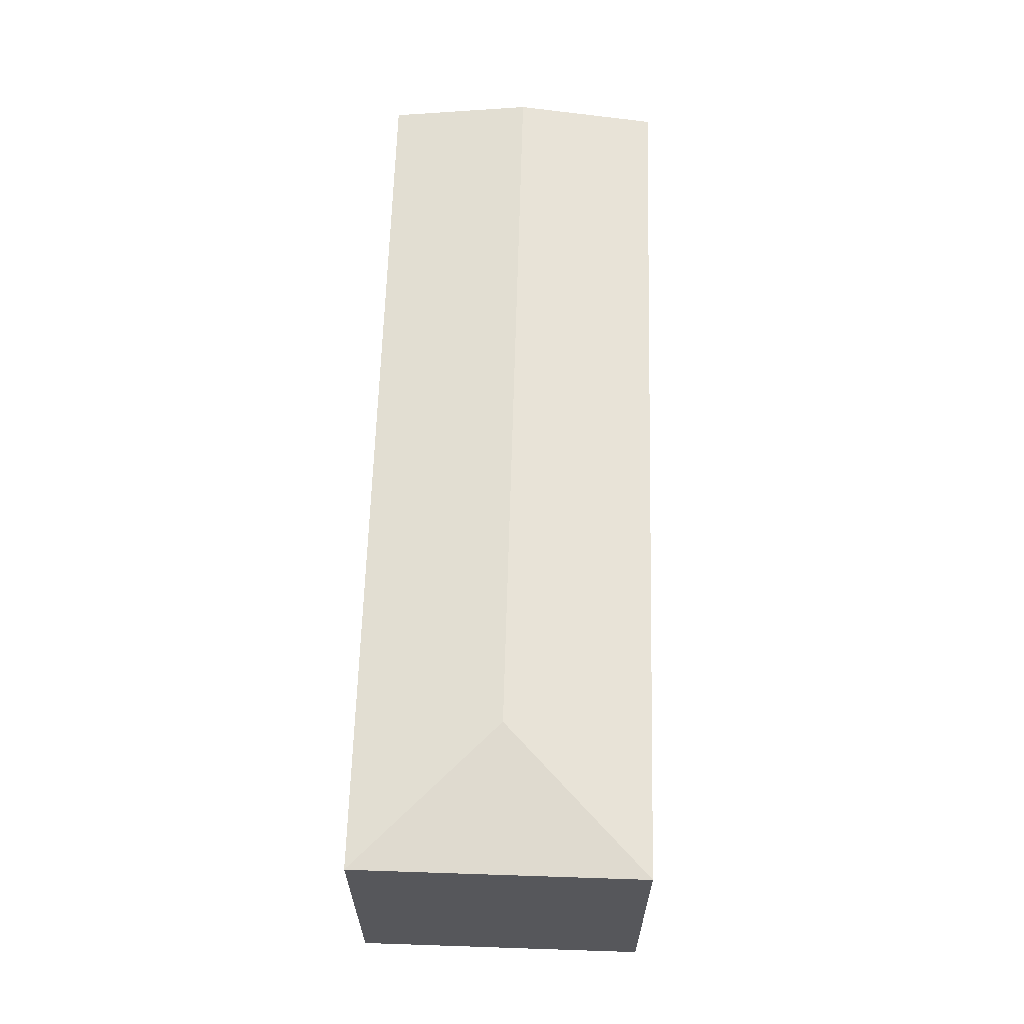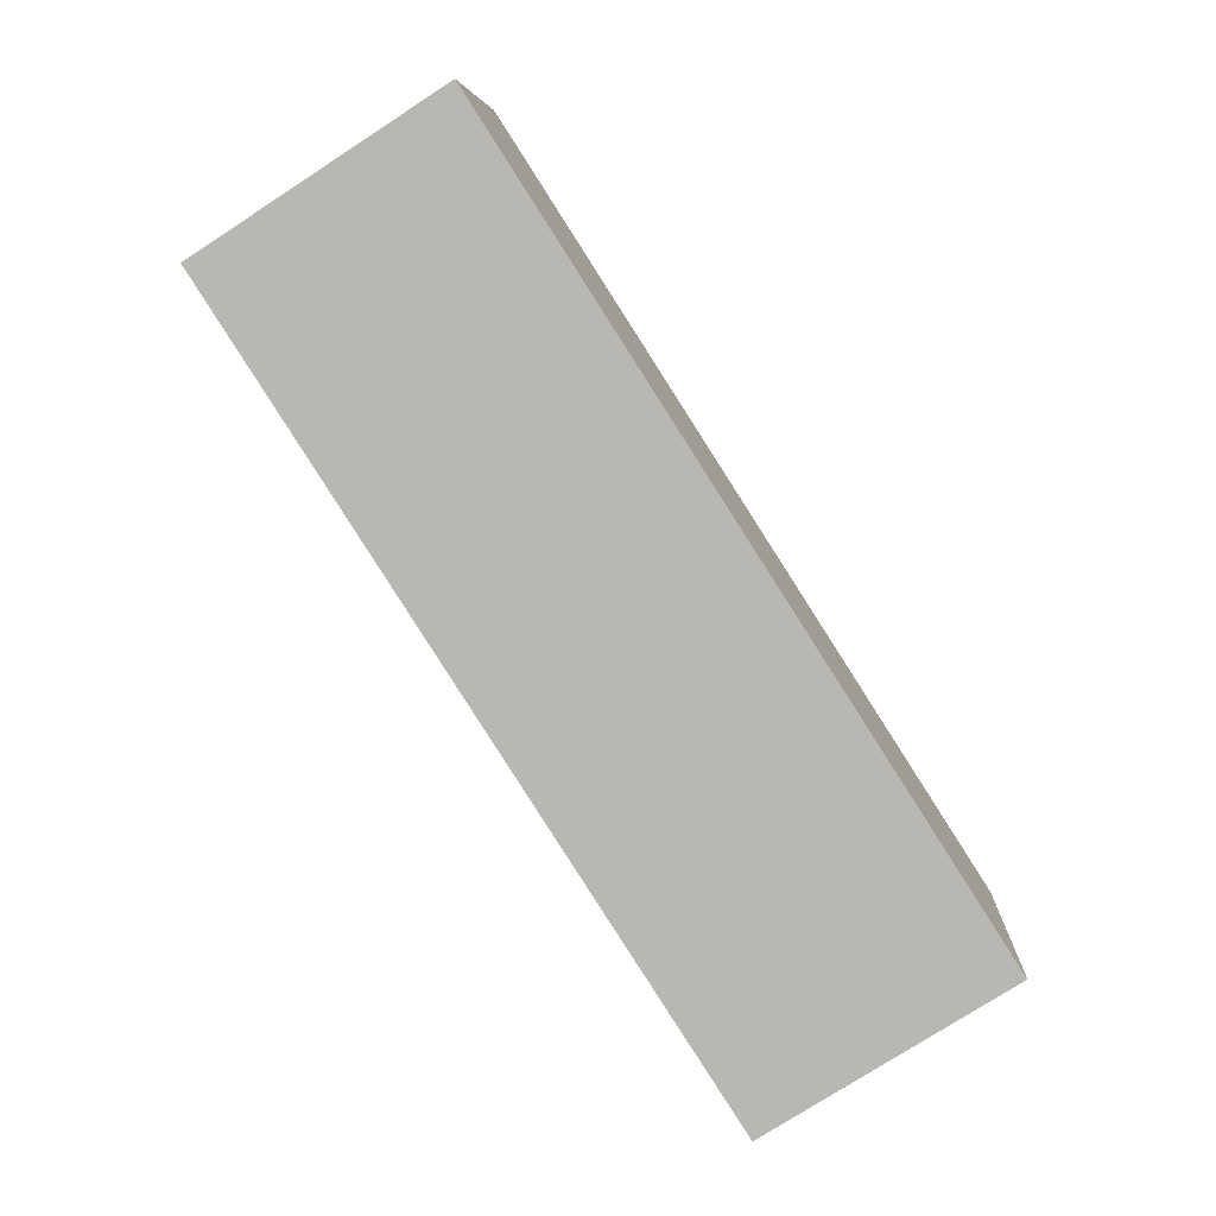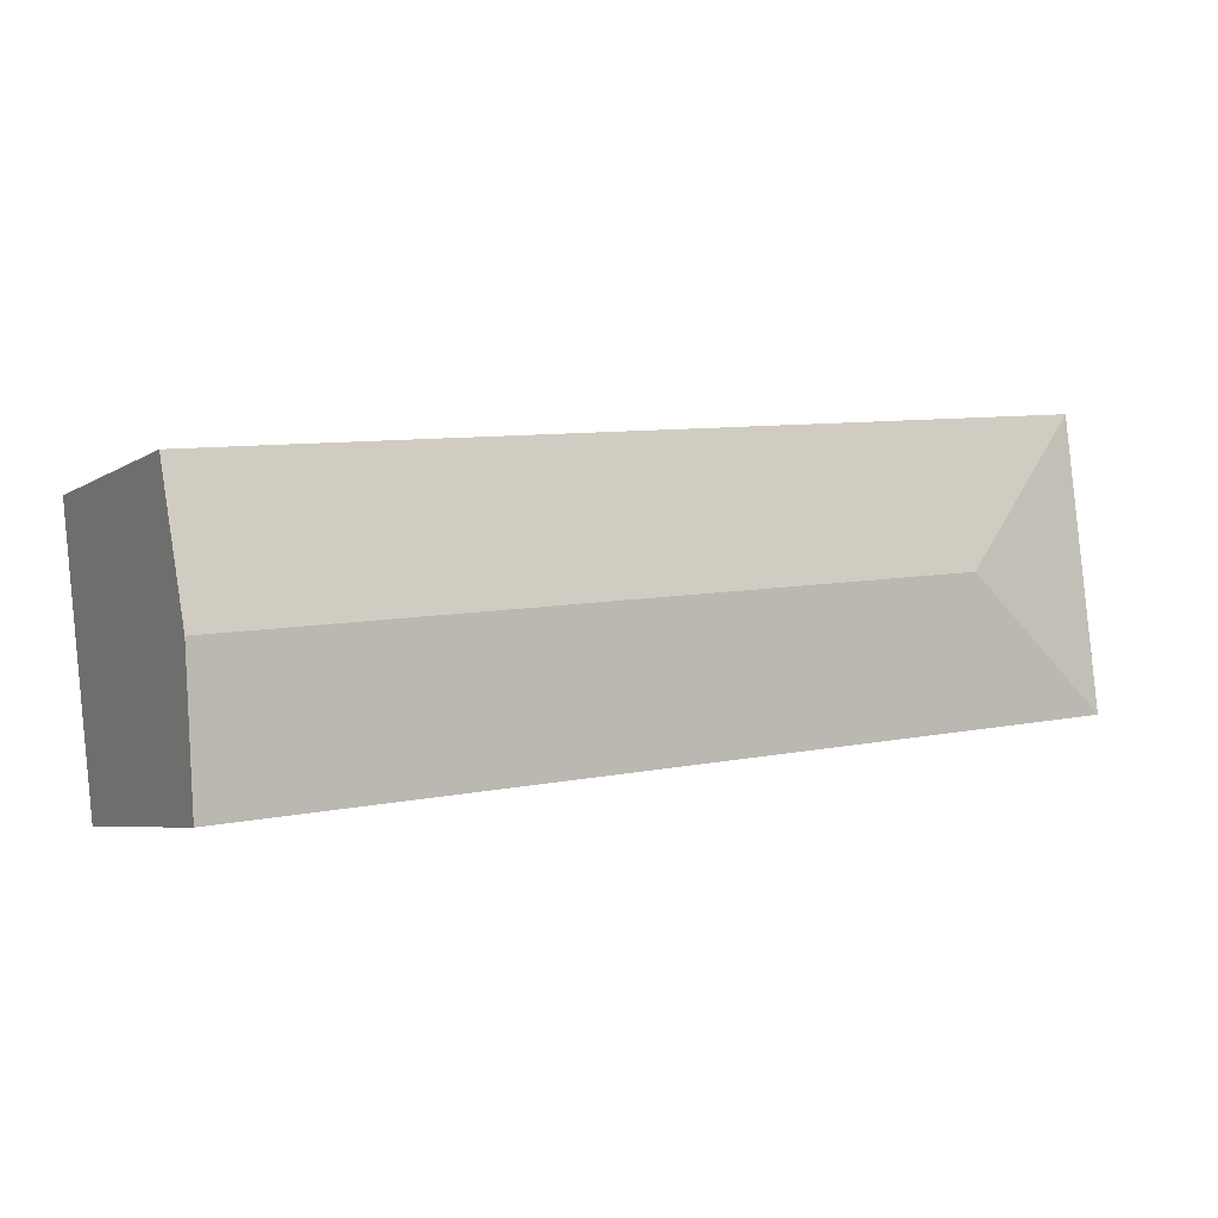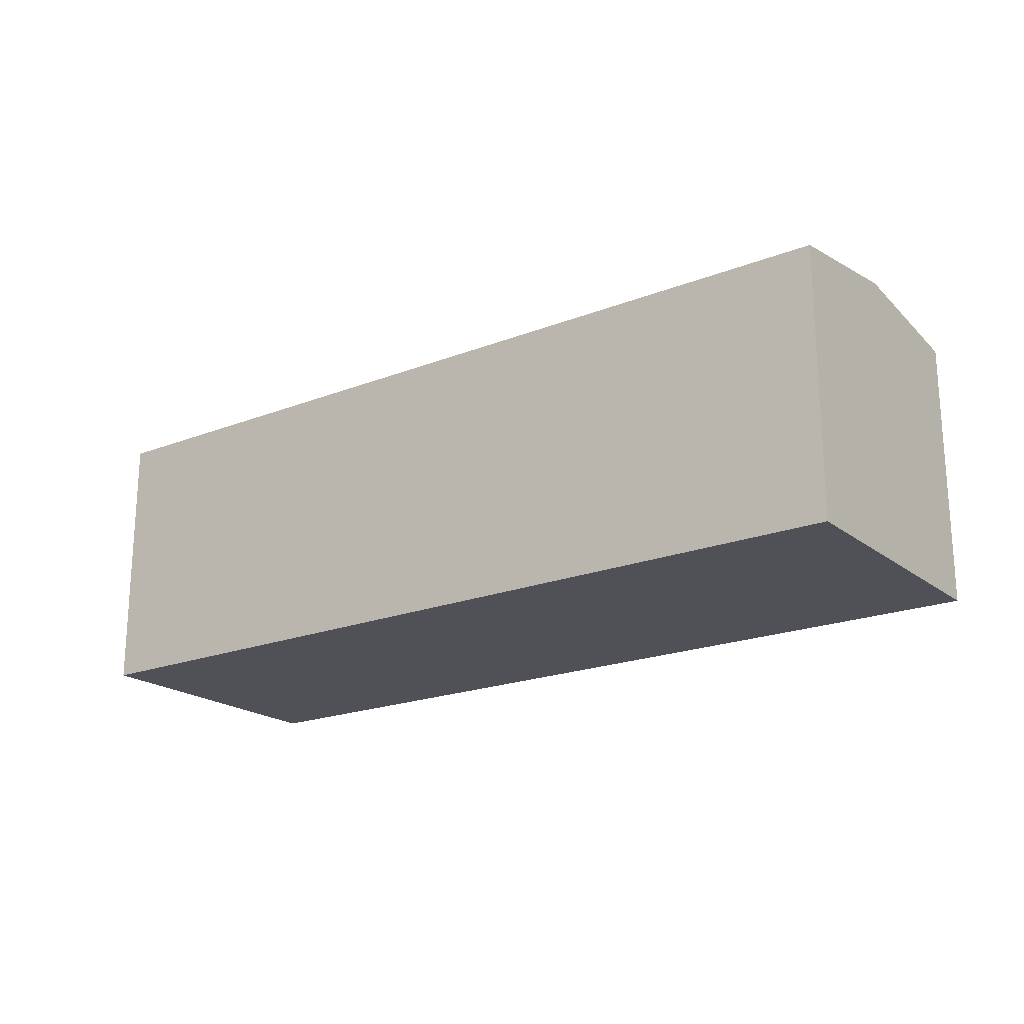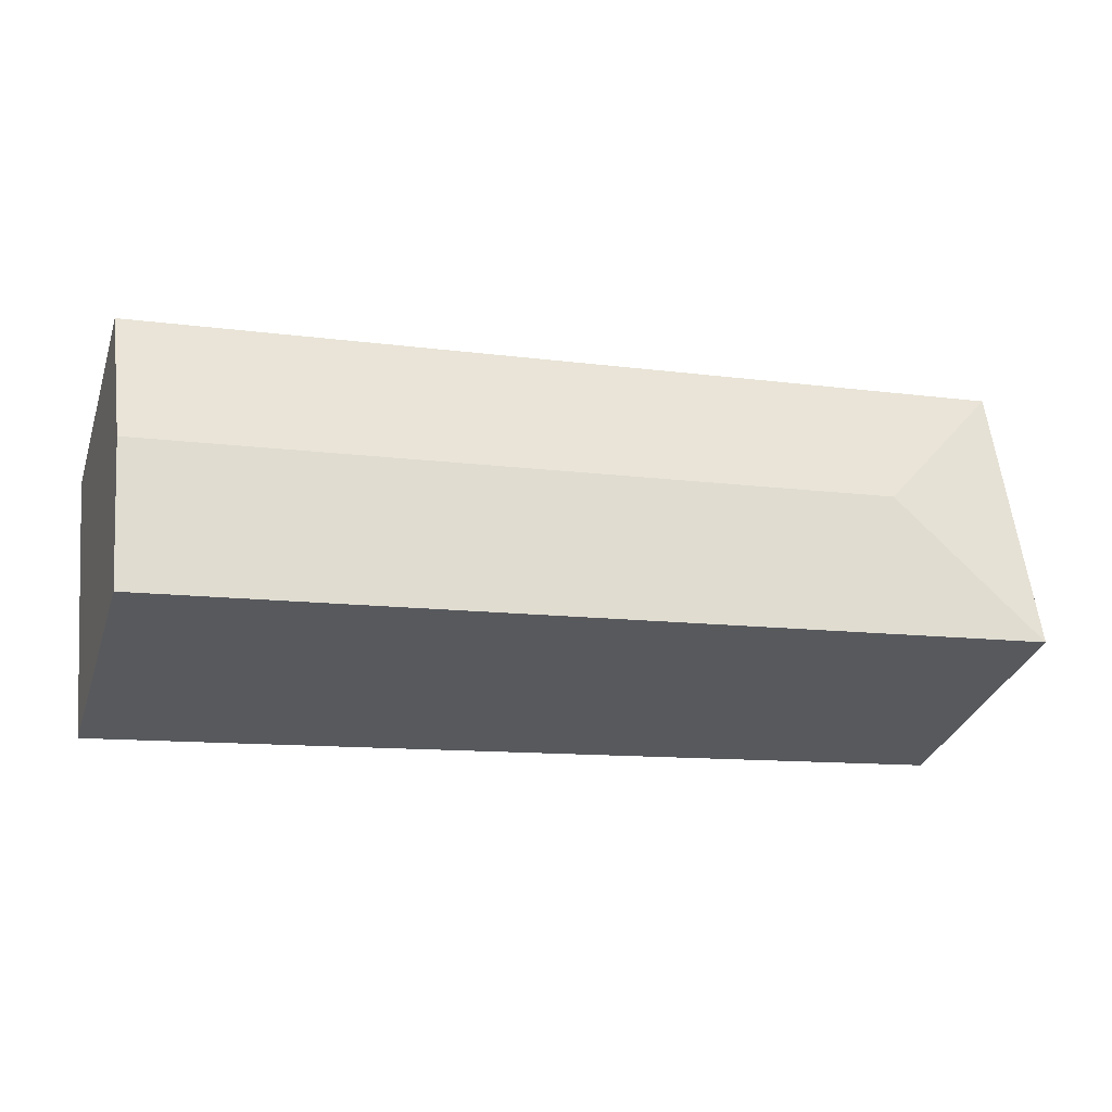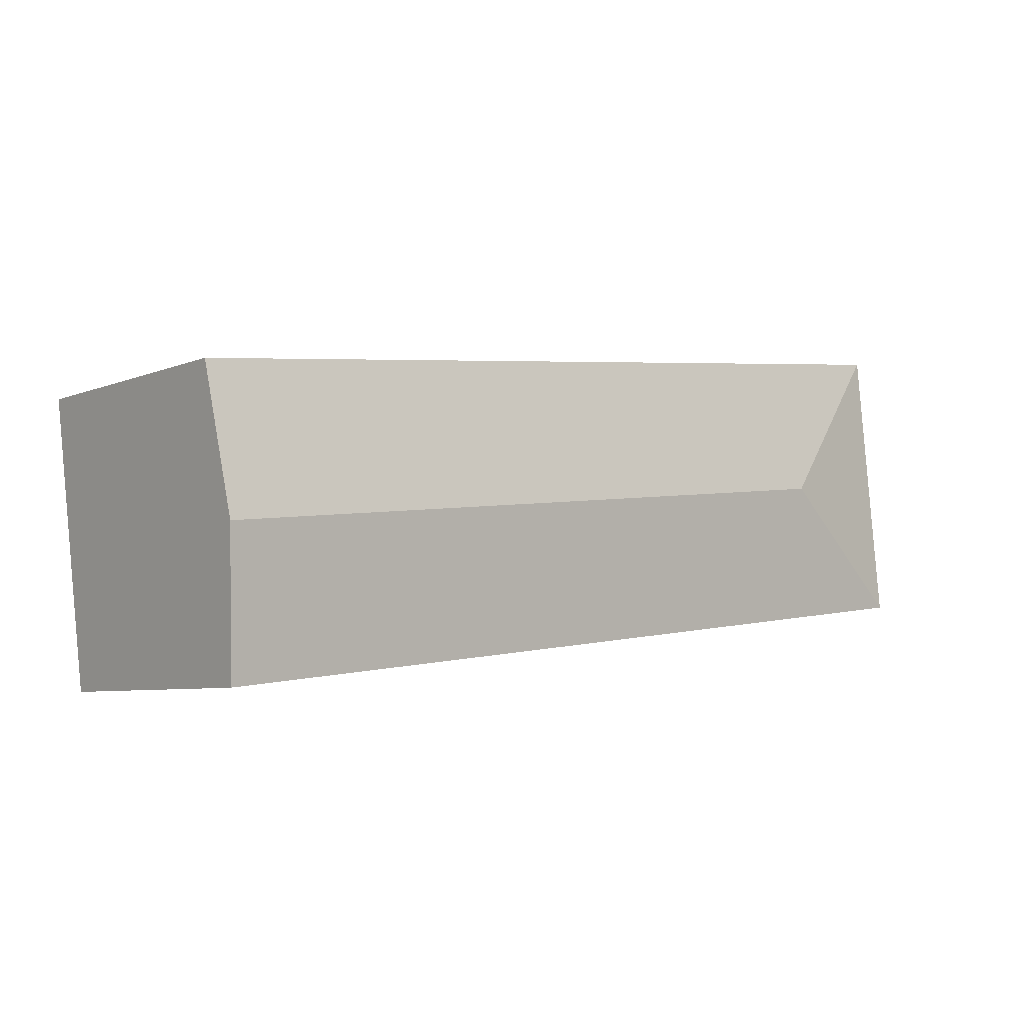
<metadata>
{"format":"obj","ext":"obj","renderer":"f3d","projection":"perspective","resolution":1024,"background":"white","views":[{"elev":62.7,"azim":-81.6,"up":"+Y"},{"elev":-77.0,"azim":-57.1,"up":"+Z"},{"elev":-5.4,"azim":151.3,"up":"+Z"},{"elev":-20.3,"azim":42.3,"up":"+Y"},{"elev":-32.8,"azim":162.7,"up":"+Z"},{"elev":-6.5,"azim":139.7,"up":"+Z"}]}
</metadata>
<code>
v  8.611 2.581 1.695
v  1.491 2.77 1.181
v  0.303 2.581 2.681
v  8.46 2.77 0.354
v  0 2.581 1.58e-16
v  8.308 2.581 -0.986
v  8.308 6.038e-17 -0.986
v  0 0 0
v  0.303 -1.642e-16 2.681
v  8.611 -1.038e-16 1.695
v  8.46 -2.168e-17 0.354
g defaultobject
f 1 2 3
f 2 1 4
f 2 5 3
f 5 4 6
f 4 5 2
f 7 5 6
f 5 7 8
f 8 3 5
f 3 8 9
f 9 1 3
f 1 9 10
f 4 7 6
f 7 4 1
f 7 1 11
f 11 1 10
f 11 8 7
f 8 11 9
f 9 11 10

</code>
